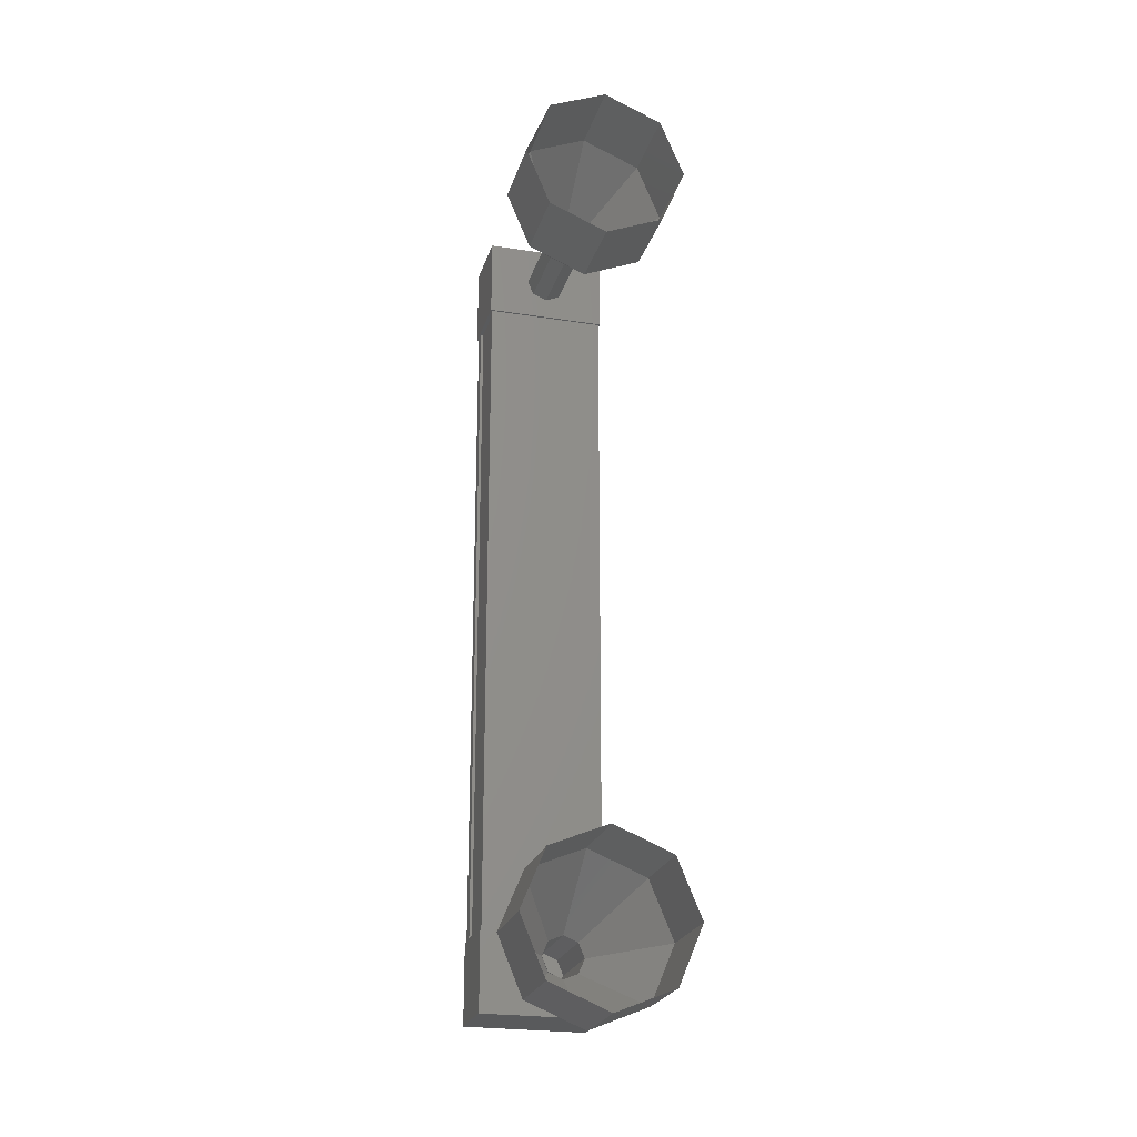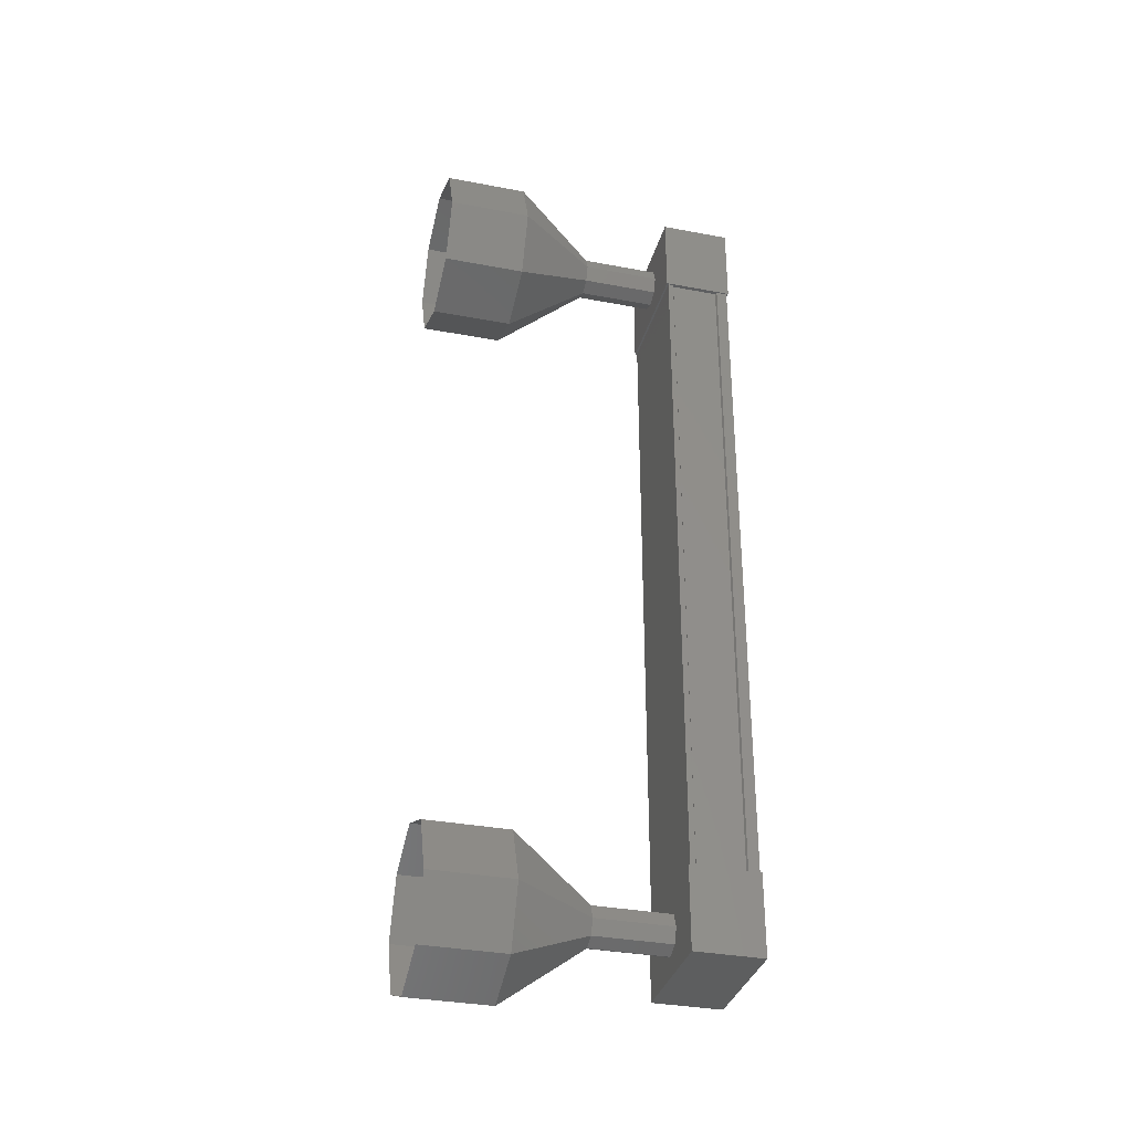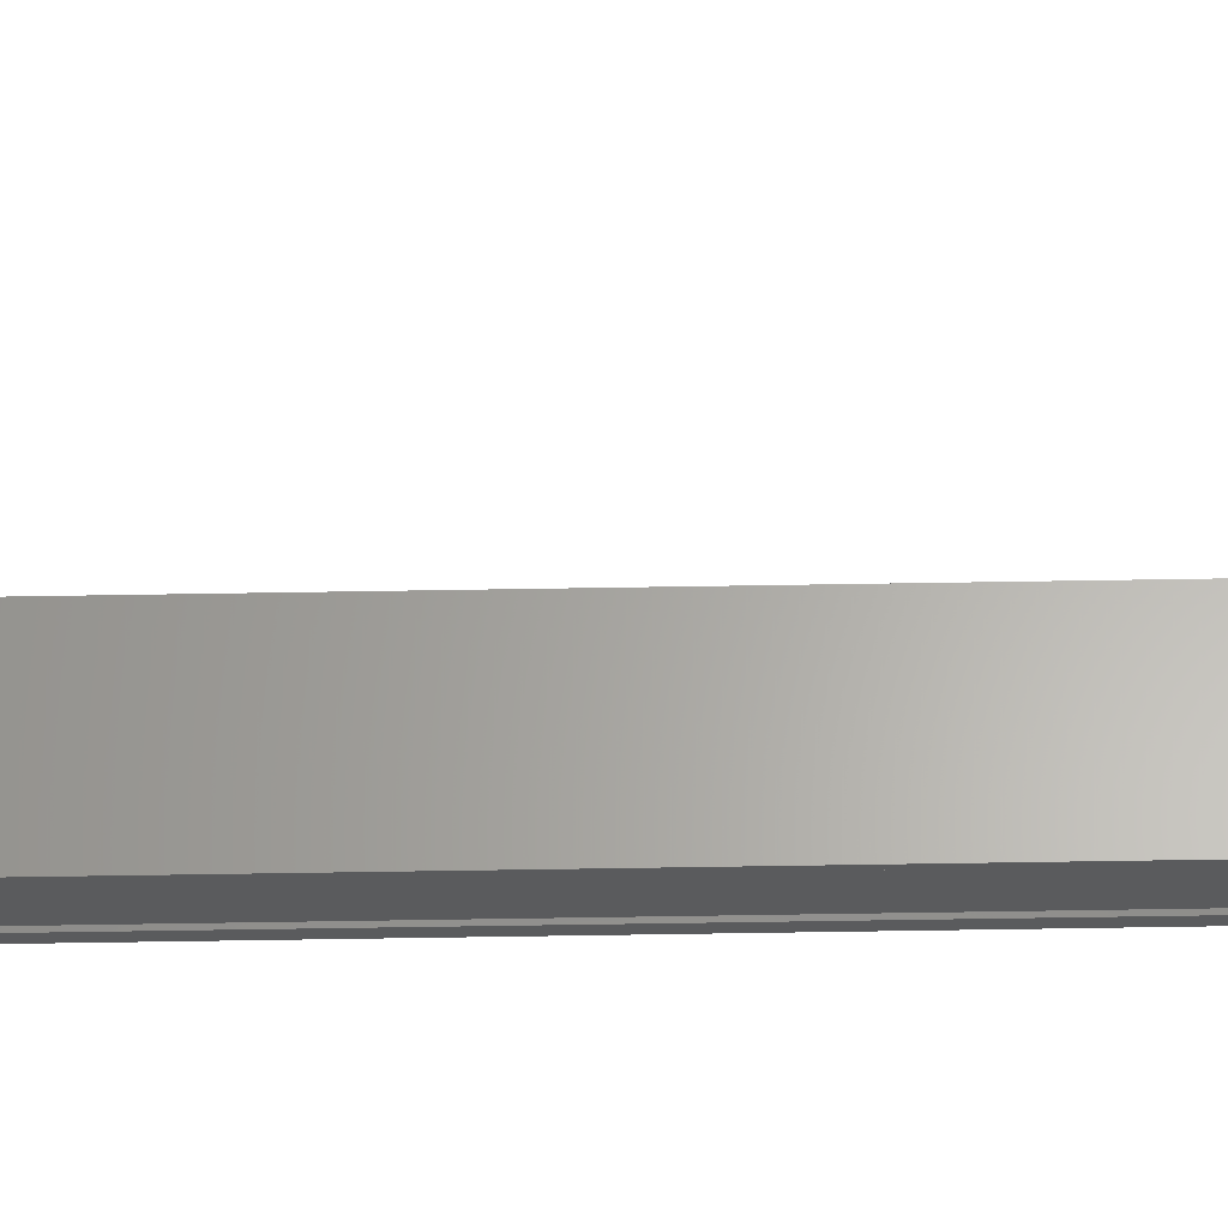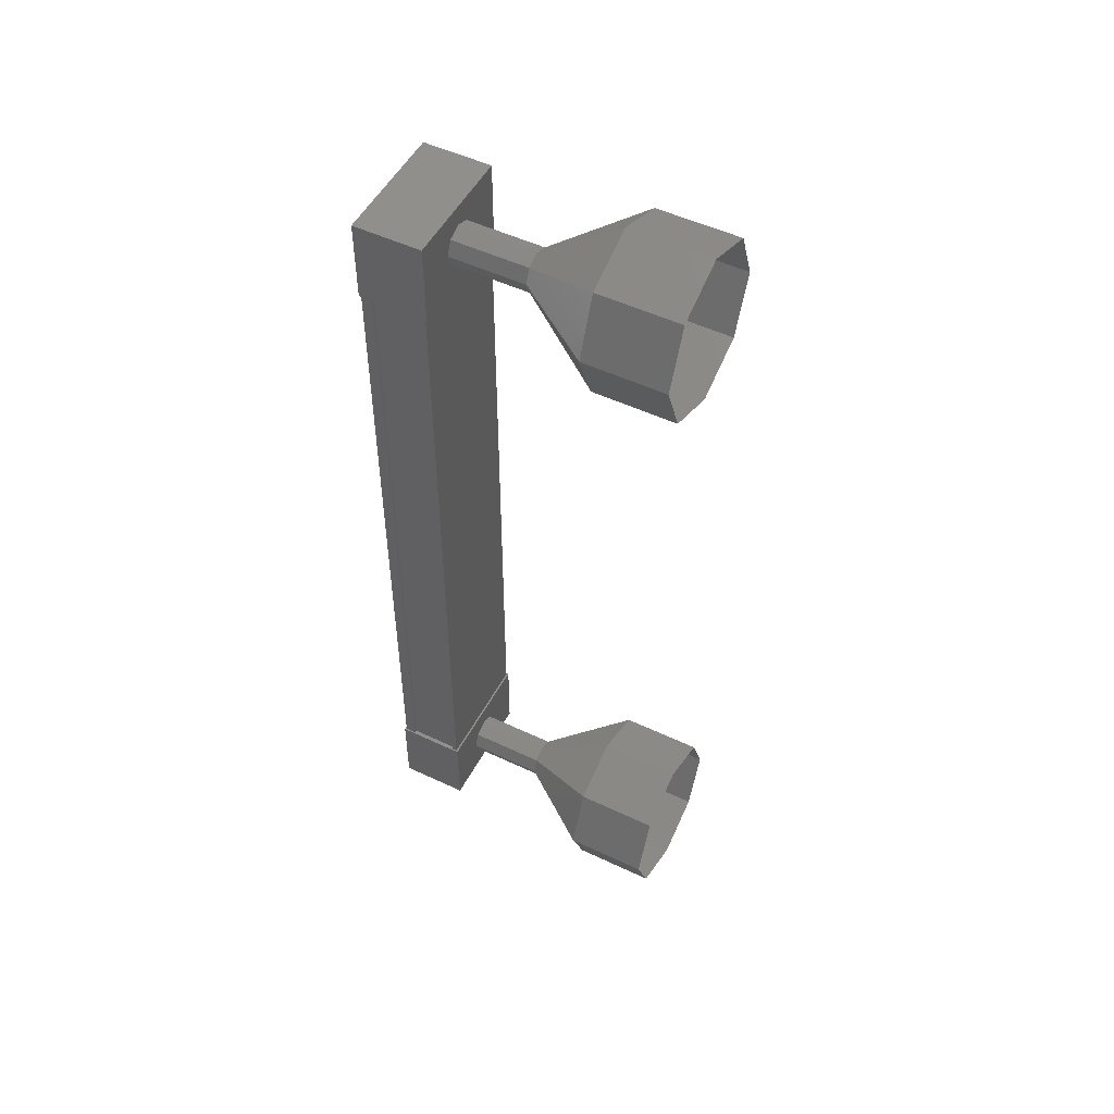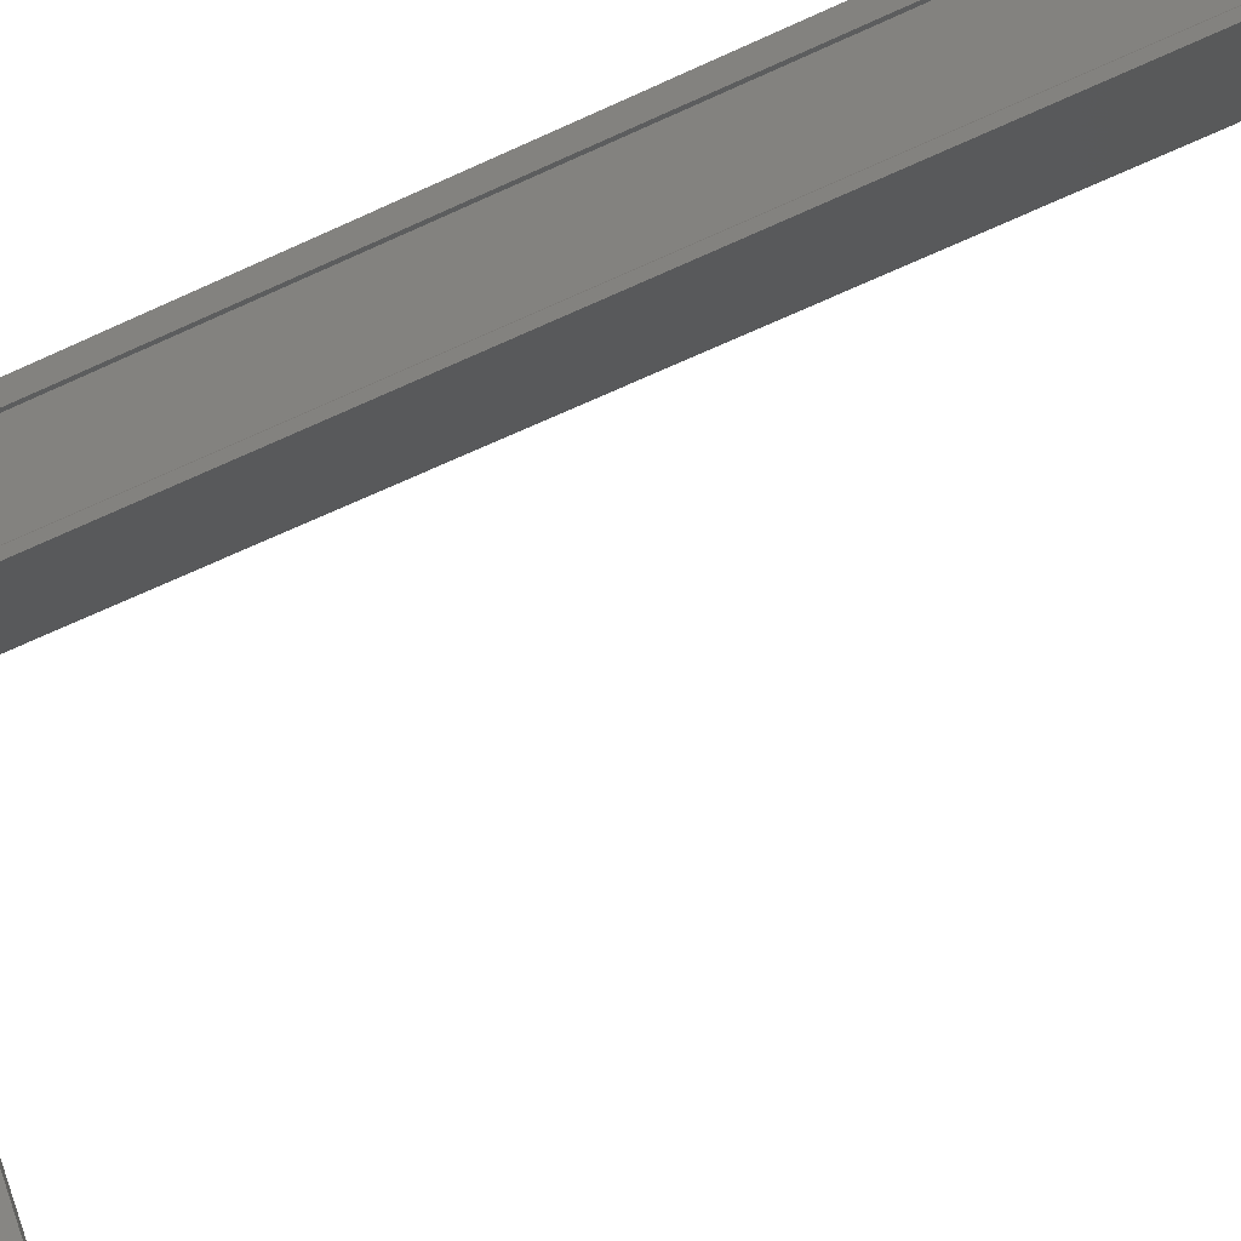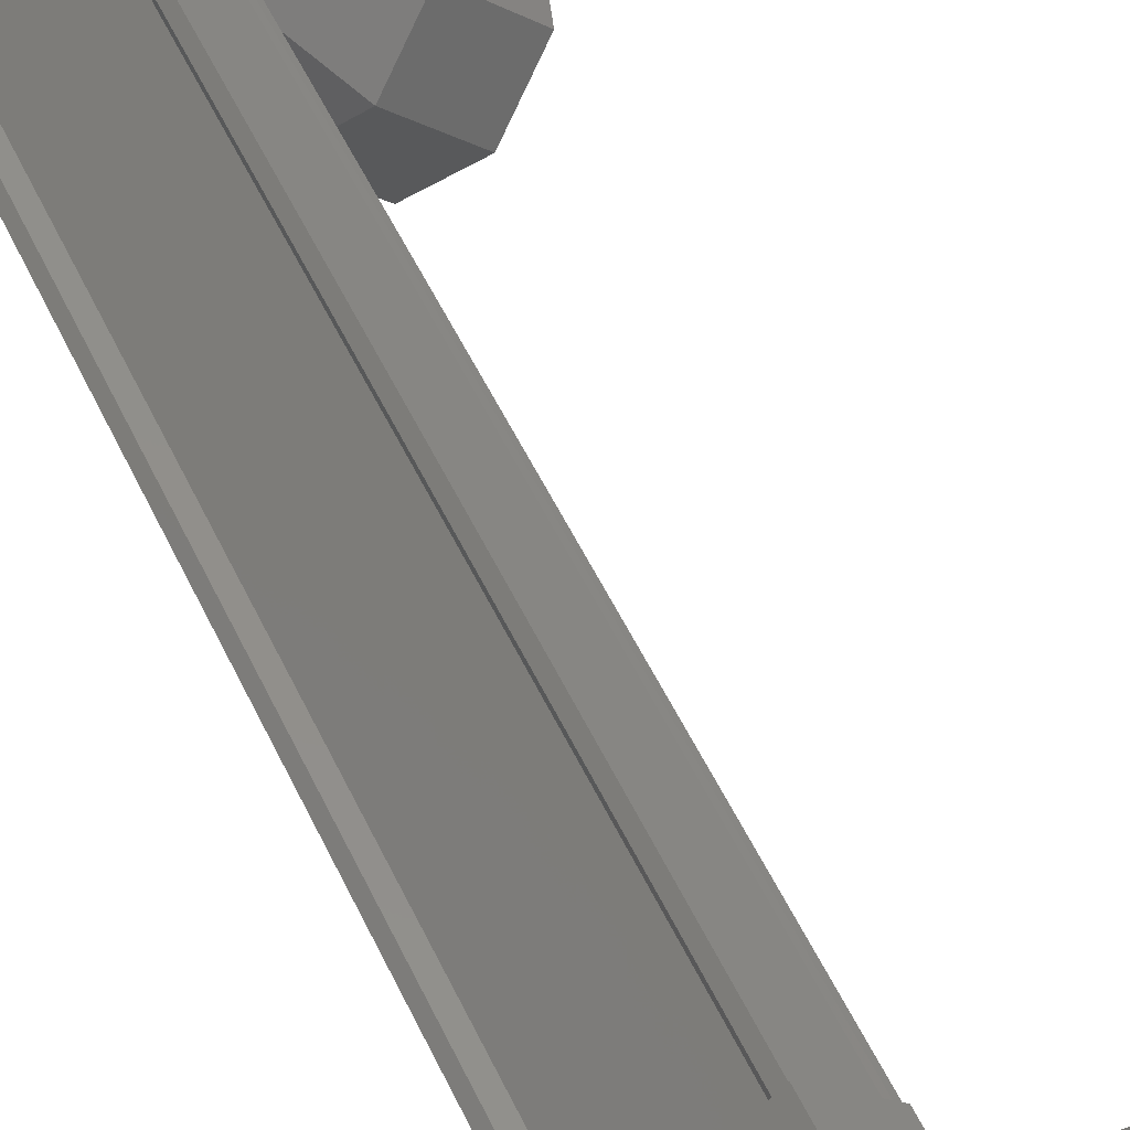
<metadata>
{"format":"stl","ext":"stl","renderer":"f3d","projection":"perspective","resolution":1024,"background":"white","views":[{"elev":-23.4,"azim":-150.0,"up":"+Y"},{"elev":-33.7,"azim":-59.5,"up":"+Y"},{"elev":-71.4,"azim":-89.1,"up":"+Z"},{"elev":51.1,"azim":162.3,"up":"+Y"},{"elev":-54.9,"azim":117.0,"up":"+Z"},{"elev":52.7,"azim":155.4,"up":"+Z"}]}
</metadata>
<code>
# stl→obj: 104 verts, 152 faces
v -148.4 293.9 218.4
v -148.4 293.9 218.6
v -148.4 284.7 218.6
v -147.6 284.7 217.6
v -147.5 284.7 217.7
v -147.5 293.9 217.7
v -147.4 284.7 217.6
v -147.4 293.9 217.6
v -147.9 284.7 217.1
v -147.9 293.9 217.1
v -147.5 293.9 217.5
v -148.4 284.7 218.4
v -147.6 293.9 217.6
v -147.5 284.7 217.5
v -148.4 284.1 218.7
v -148 284.1 217
v -147.4 284.1 217.6
v -147.4 285.1 217.6
v -148.4 285.1 218.7
v -148 285.1 217
v -149 285.1 218.1
v -149 284.1 218.1
v -147.4 293.5 217.6
v -148.4 293.5 218.7
v -148 293.5 217
v -149 293.5 218.1
v -149 294.5 218.1
v -148.4 294.5 218.7
v -147.4 294.5 217.6
v -148 294.5 217
v -148.5 293.9 218.5
v -148.5 284.7 218.5
v -148.9 293.9 218.1
v -148.9 284.7 218.1
v -149 293.9 218.1
v -149 284.7 218.1
v -148 293.9 217
v -148 284.7 217
v -149.9 295 216.2
v -150.6 295 215.5
v -150.4 294.7 216.7
v -151.1 294.7 216
v -150.6 294 216.9
v -151.3 294 216.2
v -150.4 293.3 216.7
v -151.1 293.3 216
v -149.9 293 216.2
v -150.6 293 215.5
v -149.4 293.3 215.7
v -150.1 293.3 215
v -149.2 294 215.5
v -149.9 294 214.7
v -149.4 294.7 215.7
v -150.1 294.7 215
v -149 284.4 216.7
v -148.5 284.4 217.6
v -149.2 284.4 216.9
v -148.6 284.4 217.7
v -149.3 284.4 217
v -148.6 284.6 217.7
v -149.4 284.6 217
v -148.6 284.8 217.7
v -149.3 284.8 217
v -148.5 284.9 217.6
v -149.2 284.9 216.9
v -148.3 284.8 217.4
v -149 284.8 216.7
v -148.3 284.6 217.4
v -149 284.6 216.7
v -148.3 284.4 217.4
v -150.1 283.9 215
v -149.9 283.6 216.2
v -150.6 283.6 215.5
v -150.4 283.9 216.7
v -151.1 283.9 216
v -150.6 284.6 216.9
v -151.3 284.6 216.2
v -150.4 285.3 216.7
v -151.1 285.3 216
v -149.9 285.6 216.2
v -150.6 285.6 215.5
v -149.4 285.3 215.7
v -150.1 285.3 215
v -149.2 284.6 215.5
v -149.9 284.6 214.7
v -149.4 283.9 215.7
v -149.3 284.6 217
v -148.5 294.2 217.6
v -149.2 294.2 216.9
v -148.6 294.2 217.7
v -149.3 294.2 217
v -148.6 294 217.7
v -149.4 294 217
v -148.6 293.8 217.7
v -149.3 293.8 217
v -148.5 293.7 217.6
v -149.2 293.7 216.9
v -148.3 293.8 217.4
v -149 293.8 216.7
v -148.3 294 217.4
v -149 294 216.7
v -148.3 294.2 217.4
v -149 294.2 216.7
v -149.3 294 217
f 1 2 3
f 3 2 3
f 4 5 6
f 6 5 7
f 7 8 6
f 9 10 9
f 9 10 10
f 10 11 9
f 3 12 1
f 1 12 4
f 4 13 1
f 6 13 4
f 8 7 11
f 11 7 14
f 14 11 11
f 14 11 14
f 9 11 14
f 15 16 17
f 17 16 18
f 18 19 17
f 20 19 18
f 21 19 20
f 20 16 21
f 21 16 22
f 22 16 15
f 15 19 22
f 17 19 15
f 23 24 25
f 25 24 26
f 26 27 25
f 24 27 26
f 28 27 24
f 24 29 28
f 28 29 27
f 27 29 30
f 30 25 27
f 29 25 30
f 23 25 29
f 29 24 23
f 2 2 3
f 3 2 31
f 31 32 3
f 31 32 31
f 32 32 31
f 31 33 32
f 32 33 34
f 34 33 35
f 35 36 34
f 35 36 35
f 36 36 35
f 35 37 36
f 36 37 38
f 38 37 9
f 20 18 16
f 19 21 22
f 37 10 9
f 39 40 41
f 41 40 42
f 42 43 41
f 44 43 42
f 45 43 44
f 44 46 45
f 45 46 47
f 47 46 48
f 48 49 47
f 50 49 48
f 51 49 50
f 50 52 51
f 51 52 53
f 53 52 54
f 54 39 53
f 40 39 54
f 55 56 57
f 57 56 58
f 58 59 57
f 60 59 58
f 61 59 60
f 60 62 61
f 61 62 63
f 63 62 64
f 64 65 63
f 66 65 64
f 67 65 66
f 66 68 67
f 67 68 69
f 69 68 70
f 70 55 69
f 56 55 70
f 71 72 73
f 73 72 74
f 74 75 73
f 76 75 74
f 77 75 76
f 76 78 77
f 77 78 79
f 79 78 80
f 80 81 79
f 82 81 80
f 83 81 82
f 82 84 83
f 83 84 85
f 85 84 86
f 86 71 85
f 72 71 86
f 86 57 72
f 72 57 59
f 59 74 72
f 87 74 59
f 76 74 87
f 87 63 76
f 76 63 78
f 78 63 65
f 65 80 78
f 67 80 65
f 82 80 67
f 67 69 82
f 82 69 84
f 84 69 55
f 55 86 84
f 57 86 55
f 88 89 90
f 90 89 91
f 91 92 90
f 93 92 91
f 94 92 93
f 93 95 94
f 94 95 96
f 96 95 97
f 97 98 96
f 99 98 97
f 100 98 99
f 99 101 100
f 100 101 102
f 102 101 103
f 103 88 102
f 89 88 103
f 103 53 89
f 89 53 39
f 39 91 89
f 41 91 39
f 104 91 41
f 41 43 104
f 104 43 95
f 95 43 45
f 45 97 95
f 47 97 45
f 99 97 47
f 47 49 99
f 99 49 101
f 101 49 51
f 51 103 101
f 53 103 51

</code>
